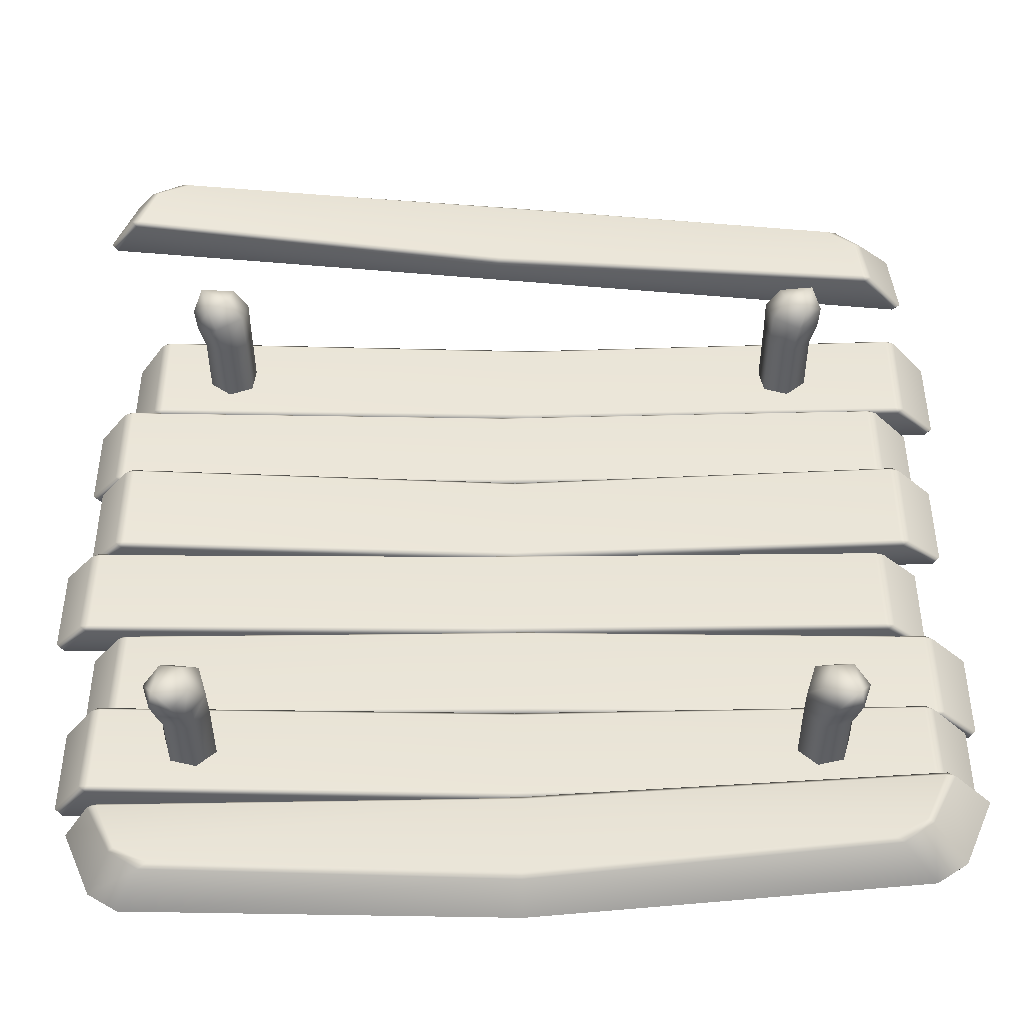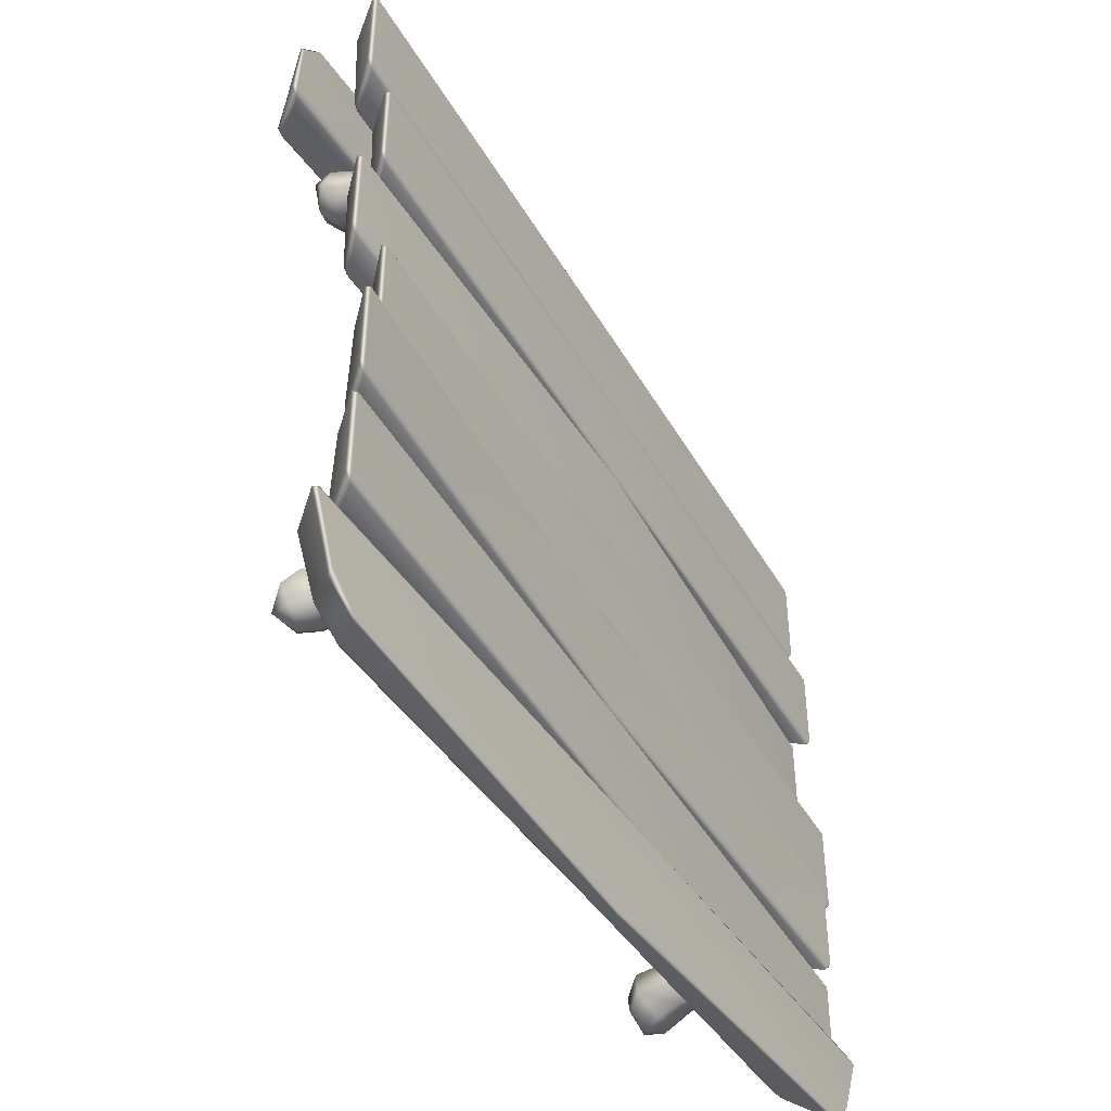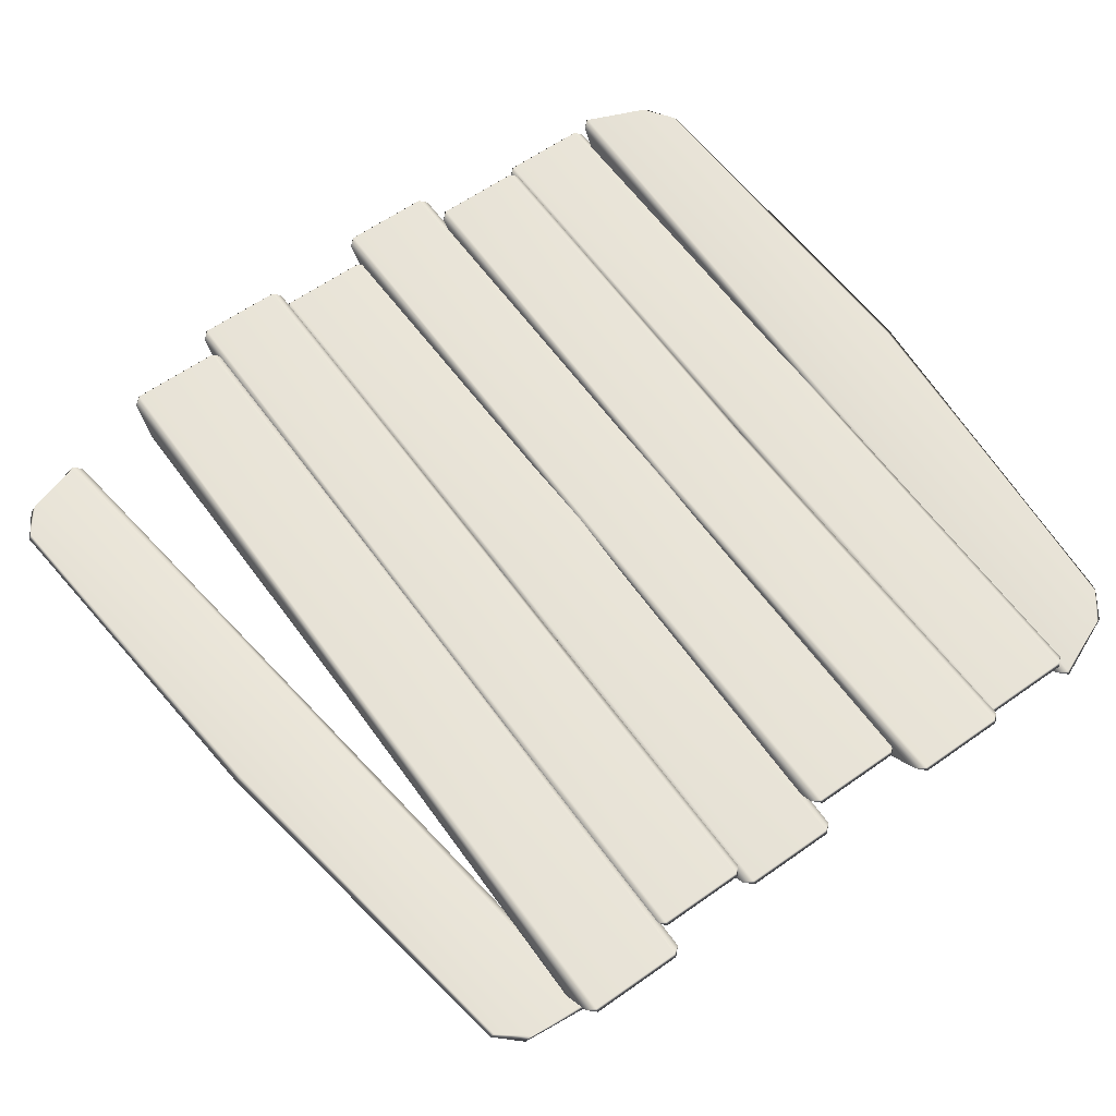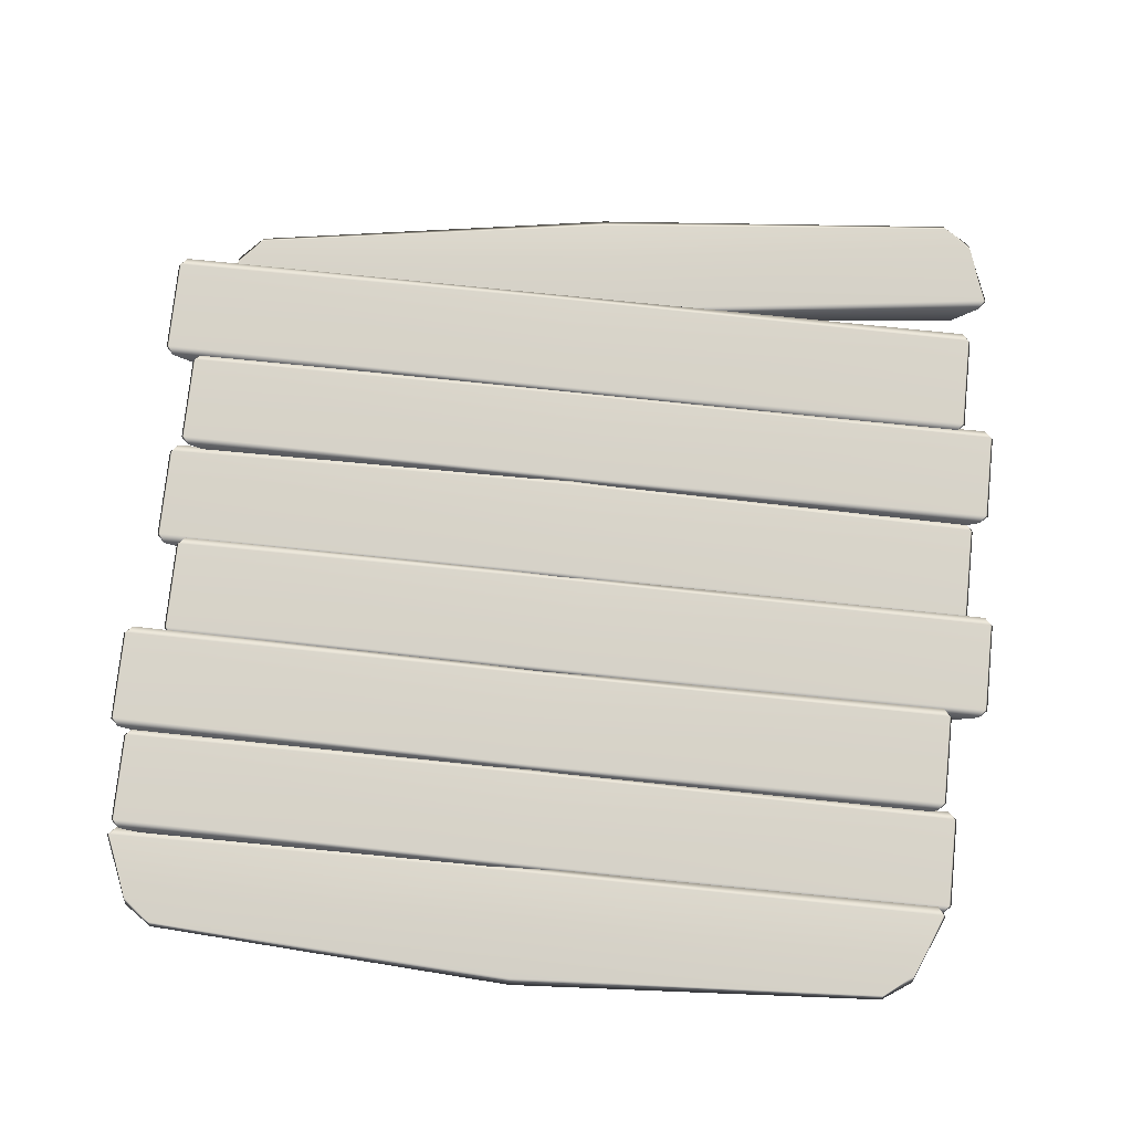
<metadata>
{"format":"obj","ext":"obj","renderer":"f3d","projection":"perspective","resolution":1024,"background":"white","views":[{"elev":-44.7,"azim":0.2,"up":"+Z"},{"elev":-45.7,"azim":118.6,"up":"+Z"},{"elev":61.6,"azim":54.3,"up":"+Y"},{"elev":75.9,"azim":-174.1,"up":"+Y"}]}
</metadata>
<code>
g default
v -0.3535 0.643 29.18
v -0.4031 0.3809 28.77
v -0.2139 2.149 30.32
v -0.2665 2.411 29.89
v -28.93 2.143 26.91
v -28.73 2.411 26.89
v -28.46 2.149 26.29
v -1.064 2.411 23.36
v -1.114 2.149 22.95
v -27.21 -0.2881 26.51
v -26.83 -0.198 26.09
v -26.6 -0.4538 26.44
v -1.114 0.643 22.95
v -1.064 0.3809 23.36
v 26.76 2.411 20.11
v 26.95 2.143 20.09
v 26.35 2.149 19.6
v 24.26 -0.198 19.85
v 24.73 -0.2881 20.17
v 24.12 -0.4538 20.24
v -23.45 -0.3943 30.6
v -25.57 -0.4538 29.56
v -25.97 -0.2431 29.77
v -24.06 -0.1152 30.94
v -27.39 2.117 31.24
v -25.44 2.155 32.5
v -25.57 2.411 32.24
v -27.53 2.411 30.73
v 24.91 2.155 26.35
v 26.5 2.117 24.66
v 26.52 2.411 24.13
v 24.98 2.411 26.07
v 23.87 -0.4538 23.52
v 22.07 -0.3943 25.04
v 22.75 -0.1152 25.23
v 24.32 -0.2431 23.63
v -24.56 6.577 21.17
v -24.75 6.833 21.54
v -25.18 6.743 21.17
v 1.156 7.674 21.54
v 1.156 7.412 21.12
v -26.93 9.174 20.98
v -26.39 9.18 21.54
v -26.74 9.442 20.98
v 1.156 9.18 21.54
v 1.156 9.442 21.12
v -26.93 9.174 14.84
v -26.74 9.442 14.84
v -26.39 9.18 14.28
v 1.156 9.442 14.7
v 1.156 9.18 14.28
v -25.18 6.988 14.65
v -24.75 7.078 14.28
v -24.56 6.822 14.65
v 1.156 7.674 14.28
v 1.156 7.412 14.7
v 26.53 6.577 21.17
v 27.15 6.743 21.17
v 26.72 6.833 21.54
v 28.82 9.18 21.54
v 29.36 9.174 20.98
v 29.16 9.442 20.98
v 29.16 9.442 14.84
v 29.36 9.174 14.84
v 28.82 9.18 14.28
v 26.72 7.078 14.28
v 27.15 6.988 14.65
v 26.53 6.822 14.65
v -25.72 6.085 7.656
v -25.91 6.341 8.028
v -26.33 6.251 7.656
v 0 7.674 8.028
v 0 7.412 7.612
v -28.09 8.24 7.47
v -27.55 8.246 8.028
v -27.89 8.508 7.47
v 0 9.18 8.028
v 0 9.442 7.612
v -28.09 8.24 1.455
v -27.89 8.508 1.455
v -27.55 8.246 0.8967
v 0 9.442 1.312
v 0 9.18 0.8967
v -26.33 6.398 1.268
v -25.91 6.488 0.8967
v -25.72 6.232 1.268
v 0 7.674 0.8967
v 0 7.412 1.312
v 25.38 6.081 7.656
v 25.99 6.246 7.656
v 25.57 6.336 8.028
v 27.67 8.242 8.028
v 28.2 8.236 7.47
v 28.01 8.504 7.47
v 28.01 8.504 1.455
v 28.2 8.236 1.455
v 27.67 8.242 0.8967
v 25.57 6.484 0.8967
v 25.99 6.393 1.268
v 25.38 6.228 1.268
v -26.57 6.822 14.18
v -26.76 7.078 14.51
v -27.18 6.988 14.18
v -0.8469 7.674 14.51
v -0.8469 7.412 14.14
v -28.93 9.174 14.02
v -28.4 9.18 14.51
v -28.74 9.442 14.02
v -0.8469 9.18 14.51
v -0.8469 9.442 14.14
v -28.93 9.174 8.353
v -28.74 9.442 8.353
v -28.4 9.18 7.857
v -0.8469 9.442 8.227
v -0.8469 9.18 7.857
v -27.18 7.184 8.188
v -26.76 7.274 7.857
v -26.57 7.019 8.188
v -0.8469 7.674 7.857
v -0.8469 7.412 8.227
v 24.53 6.822 14.18
v 25.14 6.988 14.18
v 24.72 7.078 14.51
v 26.82 9.18 14.51
v 27.36 9.174 14.02
v 27.16 9.442 14.02
v 27.16 9.442 8.353
v 27.36 9.174 8.353
v 26.82 9.18 7.857
v 24.72 7.274 7.857
v 25.14 7.184 8.188
v 24.53 7.019 8.188
v -27.34 7.166 0.8363
v -27.53 7.422 1.181
v -27.95 7.332 0.8363
v -1.617 7.674 1.181
v -1.617 7.412 0.7955
v -29.7 9.174 0.6629
v -29.17 9.18 1.181
v -29.51 9.442 0.6629
v -1.617 9.18 1.181
v -1.617 9.442 0.7955
v -29.7 9.174 -5.256
v -29.51 9.442 -5.256
v -29.17 9.18 -5.775
v -1.617 9.442 -5.389
v -1.617 9.18 -5.775
v -27.95 7.184 -5.43
v -27.53 7.274 -5.775
v -27.34 7.019 -5.43
v -1.617 7.674 -5.775
v -1.617 7.412 -5.389
v 23.76 7.166 0.8363
v 24.37 7.332 0.8363
v 23.95 7.422 1.181
v 26.05 9.18 1.181
v 26.59 9.174 0.6629
v 26.39 9.442 0.6629
v 26.39 9.442 -5.256
v 26.59 9.174 -5.256
v 26.05 9.18 -5.775
v 23.95 7.274 -5.775
v 24.37 7.184 -5.43
v 23.76 7.019 -5.43
v -24.85 7.717 -5.923
v -25.04 7.973 -5.58
v -25.46 7.883 -5.923
v 0.8685 7.674 -5.58
v 0.8685 7.412 -5.964
v -27.22 9.873 -6.095
v -26.68 9.879 -5.58
v -27.02 10.14 -6.095
v 0.8685 9.18 -5.58
v 0.8685 9.442 -5.964
v -27.22 9.873 -11.98
v -27.02 10.14 -11.98
v -26.68 9.879 -12.49
v 0.8685 9.442 -12.11
v 0.8685 9.18 -12.49
v -25.46 7.687 -12.15
v -25.04 7.777 -12.49
v -24.85 7.521 -12.15
v 0.8685 7.674 -12.49
v 0.8685 7.412 -12.11
v 26.25 7.915 -5.923
v 26.86 8.081 -5.923
v 26.43 8.171 -5.58
v 28.54 10.08 -5.58
v 29.07 10.07 -6.095
v 28.88 10.34 -6.095
v 28.88 10.34 -11.98
v 29.07 10.07 -11.98
v 28.54 10.08 -12.49
v 26.43 7.975 -12.49
v 26.86 7.885 -12.15
v 26.25 7.719 -12.15
v -25.72 6.822 -12.73
v -25.91 7.078 -12.4
v -26.33 6.988 -12.73
v 0 7.674 -12.4
v 0 7.412 -12.77
v -28.09 9.174 -12.9
v -27.55 9.18 -12.4
v -27.89 9.442 -12.9
v 0 9.18 -12.4
v 0 9.442 -12.77
v -28.09 9.174 -18.67
v -27.89 9.442 -18.67
v -27.55 9.18 -19.18
v 0 9.442 -18.8
v 0 9.18 -19.18
v -26.33 6.743 -18.84
v -25.91 6.833 -19.18
v -25.72 6.577 -18.84
v 0 7.674 -19.18
v 0 7.412 -18.8
v 25.38 6.822 -12.73
v 25.99 6.988 -12.73
v 25.57 7.078 -12.4
v 27.67 9.18 -12.4
v 28.2 9.174 -12.9
v 28.01 9.442 -12.9
v 28.01 9.442 -18.67
v 28.2 9.174 -18.67
v 27.67 9.18 -19.18
v 25.57 6.833 -19.18
v 25.99 6.743 -18.84
v 25.38 6.577 -18.84
v -25.33 7.963 -19.33
v -25.5 8.229 -18.96
v -25.93 8.162 -19.33
v 0.4165 7.663 -18.96
v 0.4022 7.401 -19.38
v -27.55 10.68 -19.52
v -27.01 10.66 -18.96
v -27.34 10.94 -19.52
v 0.4982 9.166 -18.96
v 0.5124 9.428 -19.38
v 0.5124 9.428 -26.35
v 0.4982 9.166 -26.78
v 0.4165 7.663 -25.11
v 0.4022 7.401 -24.7
v 25.7 5.19 -19.33
v 26.32 5.323 -19.33
v 25.9 5.435 -18.96
v 28.12 7.665 -18.96
v 28.66 7.63 -19.52
v 28.48 7.908 -19.52
v -24.28 8.101 -22.68
v -22.4 8.142 -23.95
v -21.81 7.831 -23.68
v -23.92 7.887 -22.53
v -25.64 10.56 -24.03
v -23.72 10.49 -25.32
v -23.84 10.75 -25.05
v -25.73 10.85 -23.55
v 24.67 5.441 -22.68
v 22.81 5.684 -23.95
v 24.29 5.267 -22.53
v 22.19 5.44 -23.68
v 26.88 7.995 -23.55
v 24.98 8.098 -25.05
v 24.83 7.849 -25.32
v 26.75 7.708 -24.03
v -19.23 -0.01429 -16.97
v -20.19 0.7102 -17.94
v -21.61 1.073 -17.49
v -22.08 0.7103 -16.07
v -21.13 -0.01429 -15.1
v -19.7 -0.3766 -15.56
v -18.19 8.002 -16.06
v -19.35 8.002 -17.24
v -20.95 8.002 -16.82
v -21.39 8.002 -15.23
v -20.23 8.002 -14.05
v -18.63 8.002 -14.47
v -21.39 -0.1684 -17.26
v -18.87 0.6391 -14.71
v -20.67 1.003 -14.18
v -21.92 1.731 -15.44
v -21.36 2.095 -17.24
v -19.56 1.731 -17.77
v -18.31 1.003 -16.51
v -18.73 2.861 -14.57
v -20.33 2.966 -14.15
v -21.48 3.175 -15.32
v -21.04 3.28 -16.91
v -19.44 3.175 -17.33
v -18.29 2.966 -16.16
v -21.01 -0.01429 17.08
v -22.1 0.7102 17.89
v -21.85 1.073 19.36
v -20.52 0.7103 20.02
v -19.43 -0.01429 19.21
v -19.68 -0.3766 17.74
v -19.97 8.002 16.18
v -21.29 8.002 17.16
v -21.1 8.002 18.8
v -19.59 8.002 19.46
v -18.26 8.002 18.47
v -18.45 8.002 16.83
v -21.6 -0.1684 19.17
v -18.73 0.6391 17.03
v -18.45 1.003 18.89
v -19.87 1.731 19.95
v -21.57 2.095 19.15
v -21.85 1.731 17.29
v -20.43 1.003 16.23
v -18.57 2.861 16.92
v -18.38 2.966 18.56
v -19.69 3.175 19.53
v -21.2 3.28 18.87
v -21.4 3.175 17.24
v -20.08 2.966 16.26
v 18.41 -0.01429 19.19
v 19.45 0.7102 20.05
v 20.82 1.073 19.47
v 21.15 0.7103 18.01
v 20.11 -0.01429 17.14
v 18.73 -0.3766 17.73
v 17.28 8.002 18.38
v 18.55 8.002 19.44
v 20.1 8.002 18.87
v 20.38 8.002 17.24
v 19.11 8.002 16.18
v 17.56 8.002 16.75
v 20.58 -0.1684 19.27
v 17.82 0.6391 16.97
v 19.57 1.003 16.26
v 20.93 1.731 17.4
v 20.55 2.095 19.24
v 18.81 1.731 19.95
v 17.44 1.003 18.82
v 17.67 2.861 16.85
v 19.22 2.966 16.27
v 20.48 3.175 17.32
v 20.2 3.28 18.95
v 18.65 3.175 19.52
v 17.39 2.966 18.47
v 20.18 -0.01429 -15.12
v 21.12 0.7102 -16.1
v 20.63 1.073 -17.51
v 19.2 0.7103 -17.94
v 18.26 -0.01429 -16.96
v 18.75 -0.3766 -15.55
v 19.3 8.002 -14.06
v 20.45 8.002 -15.25
v 19.99 8.002 -16.84
v 18.38 8.002 -17.23
v 17.24 8.002 -16.04
v 17.7 8.002 -14.45
v 20.42 -0.1684 -17.28
v 17.93 0.6391 -14.7
v 17.35 1.003 -16.49
v 18.58 1.731 -17.77
v 20.39 2.095 -17.26
v 20.97 1.731 -15.47
v 19.74 1.003 -14.19
v 17.8 2.861 -14.56
v 17.33 2.966 -16.14
v 18.47 3.175 -17.32
v 20.07 3.28 -16.92
v 20.53 3.175 -15.34
v 19.4 2.966 -14.16
g Platform01_broken:polySurface1981
f 5 7 11 10
f 7 6 8 9
f 9 8 15 17
f 12 11 13 14
f 14 13 18 20
f 17 16 19 18
f 7 9 13 11
f 21 14 2
f 8 4 32
f 13 9 17 18
f 2 14 34
f 5 6 7
f 10 11 12
f 15 16 17
f 18 19 20
f 28 27 8 6
f 22 21 24 23
f 23 24 26 25
f 25 26 27 28
f 29 30 31 32
f 30 29 35 36
f 34 33 36 35
f 22 23 10 12
f 24 21 2 1
f 1 2 34 35
f 25 28 6 5
f 27 26 3 4
f 4 3 29 32
f 36 33 20 19
f 31 30 16 15
f 24 1 3 26
f 36 19 16 30
f 10 23 25 5
f 1 35 29 3
f 8 27 4
f 8 32 31 15
f 12 14 21 22
f 34 14 20 33
f 37 39 52 54
f 38 37 41 40
f 39 38 43 42
f 40 41 57 59
f 42 44 48 47
f 44 43 45 46
f 46 45 60 62
f 47 49 53 52
f 49 48 50 51
f 51 50 63 65
f 54 53 55 56
f 56 55 66 68
f 58 57 68 67
f 59 58 61 60
f 62 61 64 63
f 65 64 67 66
f 38 40 45 43
f 44 46 50 48
f 49 51 55 53
f 54 56 41 37
f 58 67 64 61
f 52 39 42 47
f 40 59 60 45
f 50 46 62 63
f 55 51 65 66
f 41 56 68 57
f 37 38 39
f 42 43 44
f 47 48 49
f 52 53 54
f 57 58 59
f 60 61 62
f 63 64 65
f 66 67 68
f 69 71 84 86
f 70 69 73 72
f 71 70 75 74
f 72 73 89 91
f 74 76 80 79
f 76 75 77 78
f 78 77 92 94
f 79 81 85 84
f 81 80 82 83
f 83 82 95 97
f 86 85 87 88
f 88 87 98 100
f 90 89 100 99
f 91 90 93 92
f 94 93 96 95
f 97 96 99 98
f 70 72 77 75
f 76 78 82 80
f 81 83 87 85
f 86 88 73 69
f 90 99 96 93
f 84 71 74 79
f 72 91 92 77
f 82 78 94 95
f 87 83 97 98
f 73 88 100 89
f 69 70 71
f 74 75 76
f 79 80 81
f 84 85 86
f 89 90 91
f 92 93 94
f 95 96 97
f 98 99 100
f 101 103 116 118
f 102 101 105 104
f 103 102 107 106
f 104 105 121 123
f 106 108 112 111
f 108 107 109 110
f 110 109 124 126
f 111 113 117 116
f 113 112 114 115
f 115 114 127 129
f 118 117 119 120
f 120 119 130 132
f 122 121 132 131
f 123 122 125 124
f 126 125 128 127
f 129 128 131 130
f 102 104 109 107
f 108 110 114 112
f 113 115 119 117
f 118 120 105 101
f 122 131 128 125
f 116 103 106 111
f 104 123 124 109
f 114 110 126 127
f 119 115 129 130
f 105 120 132 121
f 101 102 103
f 106 107 108
f 111 112 113
f 116 117 118
f 121 122 123
f 124 125 126
f 127 128 129
f 130 131 132
f 133 135 148 150
f 134 133 137 136
f 135 134 139 138
f 136 137 153 155
f 138 140 144 143
f 140 139 141 142
f 142 141 156 158
f 143 145 149 148
f 145 144 146 147
f 147 146 159 161
f 150 149 151 152
f 152 151 162 164
f 154 153 164 163
f 155 154 157 156
f 158 157 160 159
f 161 160 163 162
f 134 136 141 139
f 140 142 146 144
f 145 147 151 149
f 150 152 137 133
f 154 163 160 157
f 148 135 138 143
f 136 155 156 141
f 146 142 158 159
f 151 147 161 162
f 137 152 164 153
f 133 134 135
f 138 139 140
f 143 144 145
f 148 149 150
f 153 154 155
f 156 157 158
f 159 160 161
f 162 163 164
f 165 167 180 182
f 166 165 169 168
f 167 166 171 170
f 168 169 185 187
f 170 172 176 175
f 172 171 173 174
f 174 173 188 190
f 175 177 181 180
f 177 176 178 179
f 179 178 191 193
f 182 181 183 184
f 184 183 194 196
f 186 185 196 195
f 187 186 189 188
f 190 189 192 191
f 193 192 195 194
f 166 168 173 171
f 172 174 178 176
f 177 179 183 181
f 182 184 169 165
f 186 195 192 189
f 180 167 170 175
f 168 187 188 173
f 178 174 190 191
f 183 179 193 194
f 169 184 196 185
f 165 166 167
f 170 171 172
f 175 176 177
f 180 181 182
f 185 186 187
f 188 189 190
f 191 192 193
f 194 195 196
f 197 199 212 214
f 198 197 201 200
f 199 198 203 202
f 200 201 217 219
f 202 204 208 207
f 204 203 205 206
f 206 205 220 222
f 207 209 213 212
f 209 208 210 211
f 211 210 223 225
f 214 213 215 216
f 216 215 226 228
f 218 217 228 227
f 219 218 221 220
f 222 221 224 223
f 225 224 227 226
f 198 200 205 203
f 204 206 210 208
f 209 211 215 213
f 214 216 201 197
f 218 227 224 221
f 212 199 202 207
f 200 219 220 205
f 210 206 222 223
f 215 211 225 226
f 201 216 228 217
f 197 198 199
f 202 203 204
f 207 208 209
f 212 213 214
f 217 218 219
f 220 221 222
f 223 224 225
f 226 227 228
f 230 229 233 232
f 231 230 235 234
f 232 233 243 245
f 236 235 237 238
f 238 237 246 248
f 245 244 247 246
f 230 232 237 235
f 255 238 239
f 232 245 246 237
f 239 238 262
f 233 242 260 259
f 229 230 231
f 234 235 236
f 243 244 245
f 246 247 248
f 252 251 242 233
f 249 250 251 252
f 250 249 253 254
f 254 253 256 255
f 257 258 263 264
f 258 257 259 260
f 262 261 264 263
f 229 231 249 252
f 234 236 256 253
f 254 255 239 240
f 240 239 262 263
f 251 250 241 242
f 242 241 258 260
f 244 243 259 257
f 248 247 264 261
f 254 240 241 250
f 244 257 264 247
f 249 231 234 253
f 241 240 263 258
f 236 238 255 256
f 262 238 248 261
f 233 259 243
f 252 233 229
f 265 266 282 283
f 266 267 281 282
f 267 268 280 281
f 268 269 279 280
f 269 270 278 279
f 270 265 283 278
f 266 265 277
f 267 266 277
f 268 267 277
f 269 268 277
f 270 269 277
f 265 270 277
f 279 278 284 285
f 280 279 285 286
f 281 280 286 287
f 282 281 287 288
f 283 282 288 289
f 278 283 289 284
f 285 284 276 275
f 286 285 275 274
f 287 286 274 273
f 288 287 273 272
f 289 288 272 271
f 284 289 271 276
f 290 291 307 308
f 291 292 306 307
f 292 293 305 306
f 293 294 304 305
f 294 295 303 304
f 295 290 308 303
f 291 290 302
f 292 291 302
f 293 292 302
f 294 293 302
f 295 294 302
f 290 295 302
f 304 303 309 310
f 305 304 310 311
f 306 305 311 312
f 307 306 312 313
f 308 307 313 314
f 303 308 314 309
f 310 309 301 300
f 311 310 300 299
f 312 311 299 298
f 313 312 298 297
f 314 313 297 296
f 309 314 296 301
f 315 316 332 333
f 316 317 331 332
f 317 318 330 331
f 318 319 329 330
f 319 320 328 329
f 320 315 333 328
f 316 315 327
f 317 316 327
f 318 317 327
f 319 318 327
f 320 319 327
f 315 320 327
f 329 328 334 335
f 330 329 335 336
f 331 330 336 337
f 332 331 337 338
f 333 332 338 339
f 328 333 339 334
f 335 334 326 325
f 336 335 325 324
f 337 336 324 323
f 338 337 323 322
f 339 338 322 321
f 334 339 321 326
f 340 341 357 358
f 341 342 356 357
f 342 343 355 356
f 343 344 354 355
f 344 345 353 354
f 345 340 358 353
f 341 340 352
f 342 341 352
f 343 342 352
f 344 343 352
f 345 344 352
f 340 345 352
f 354 353 359 360
f 355 354 360 361
f 356 355 361 362
f 357 356 362 363
f 358 357 363 364
f 353 358 364 359
f 360 359 351 350
f 361 360 350 349
f 362 361 349 348
f 363 362 348 347
f 364 363 347 346
f 359 364 346 351

</code>
